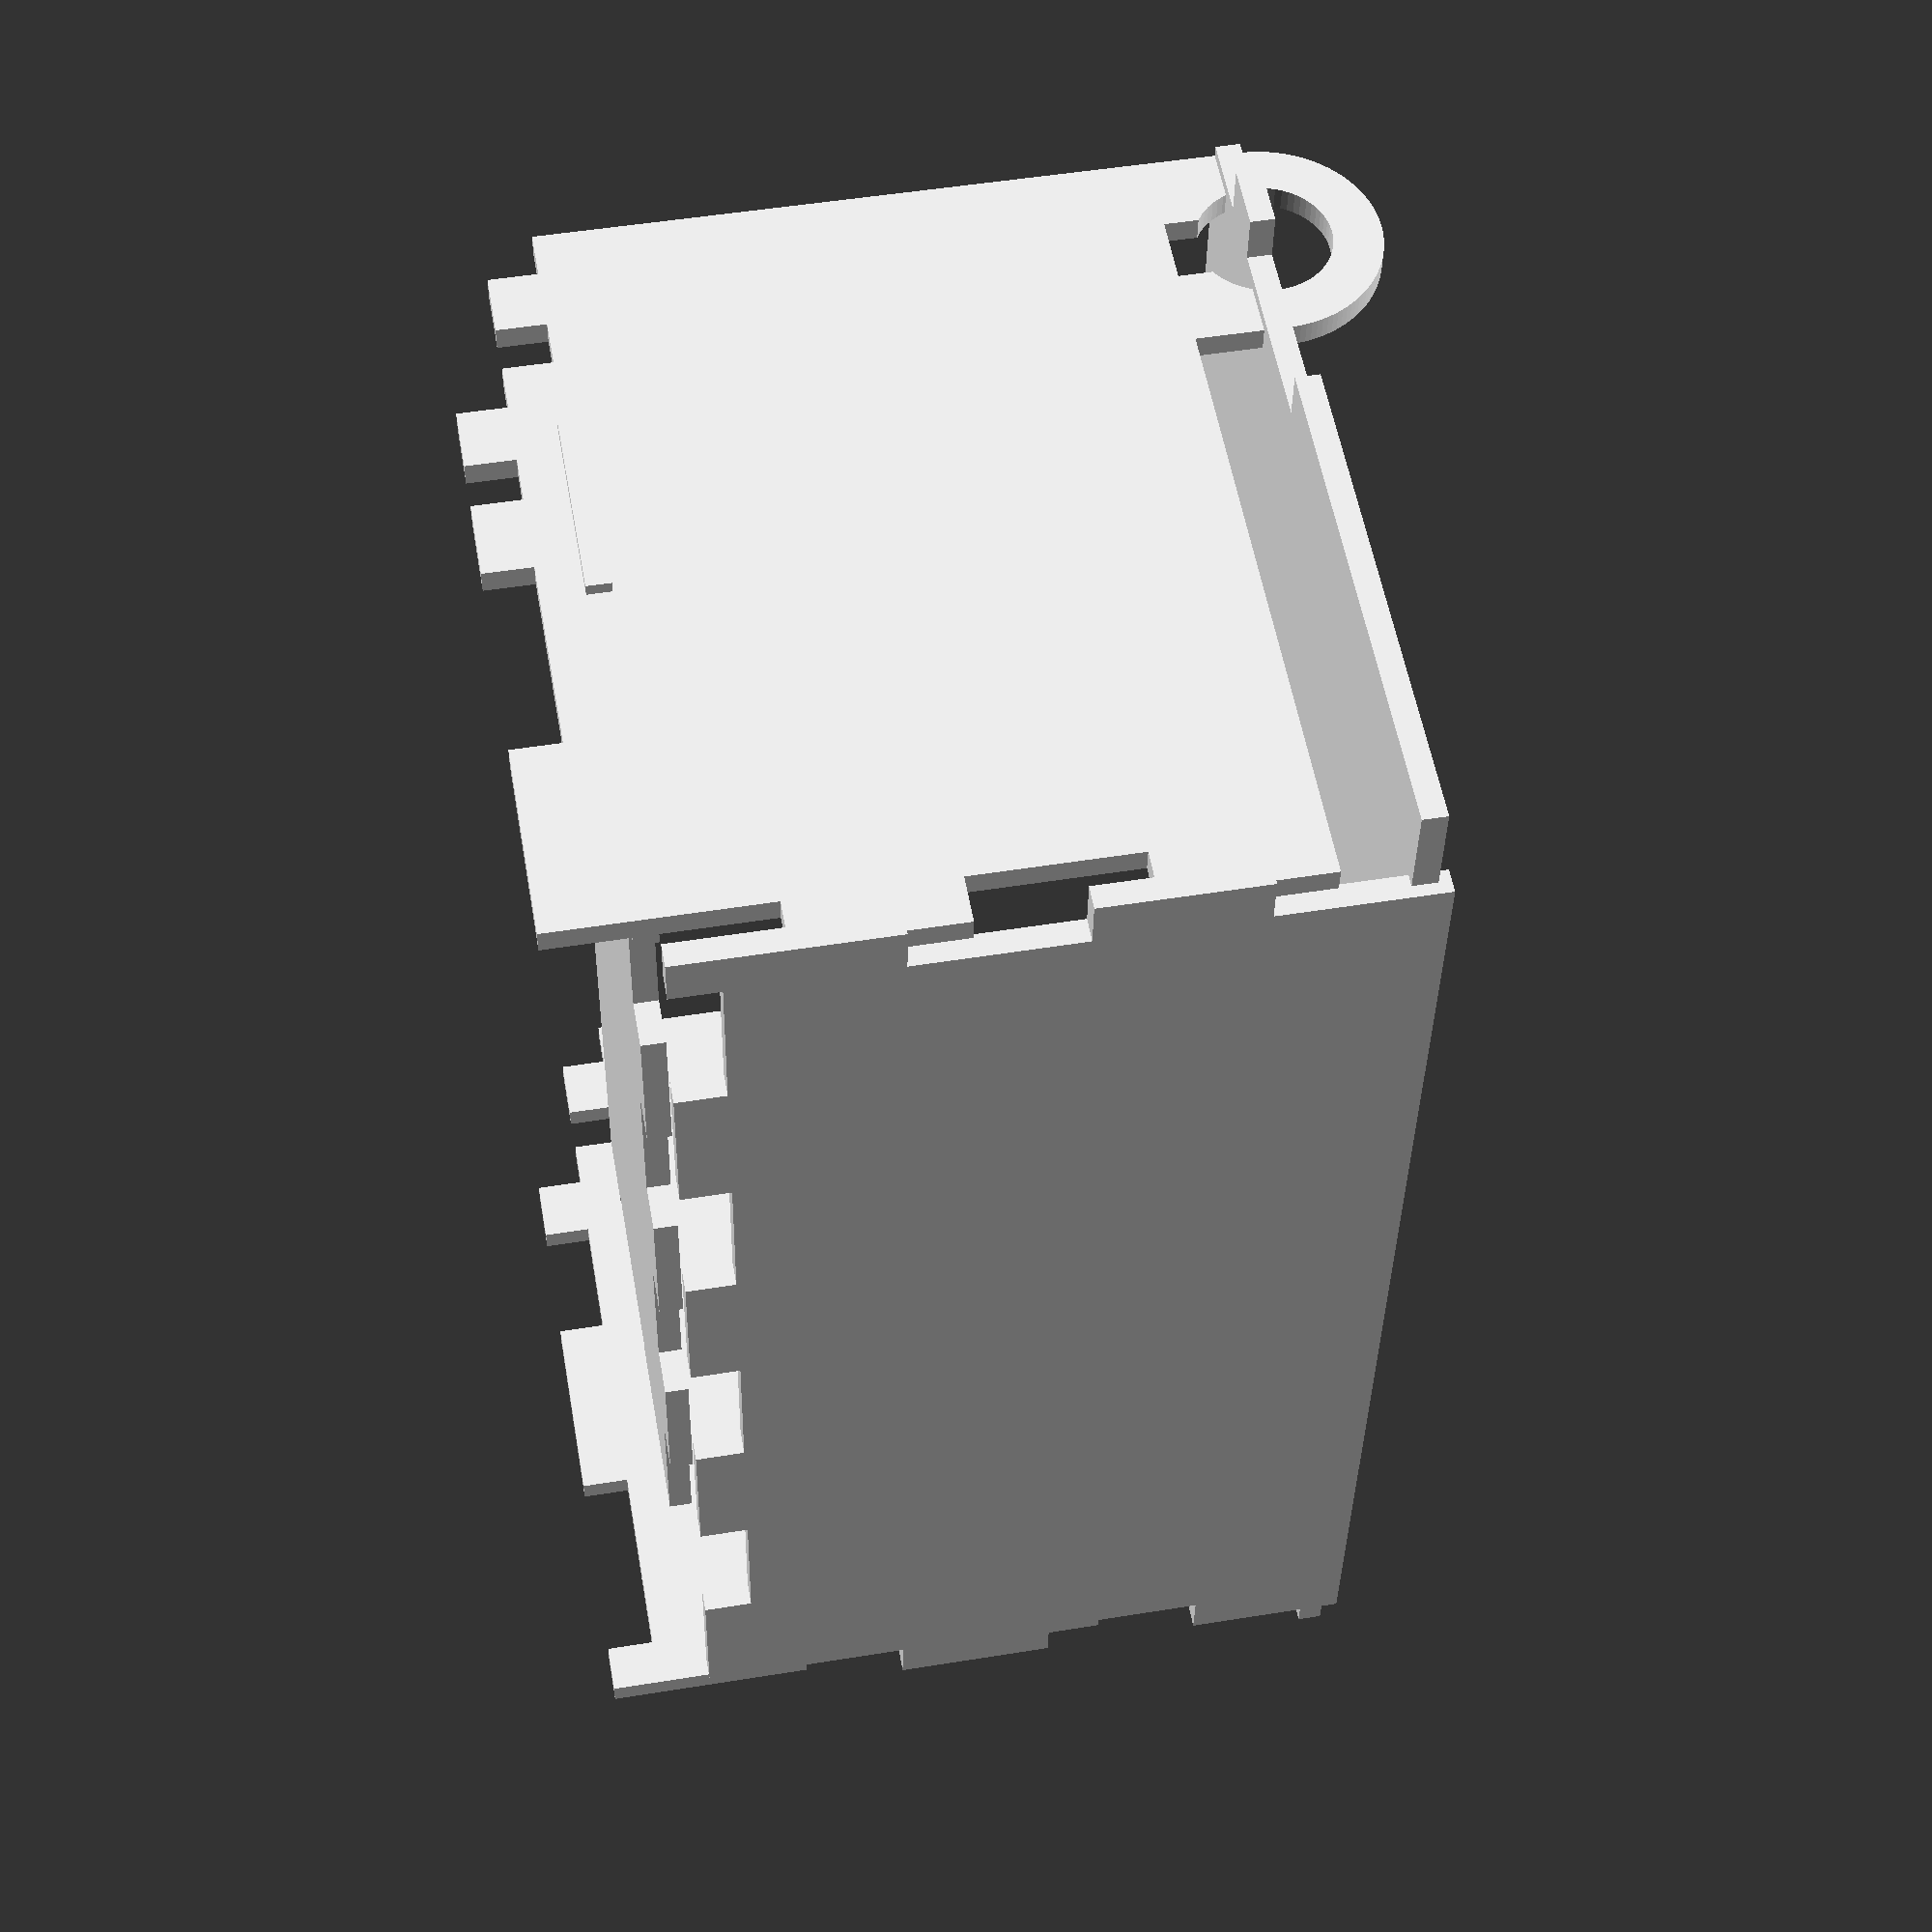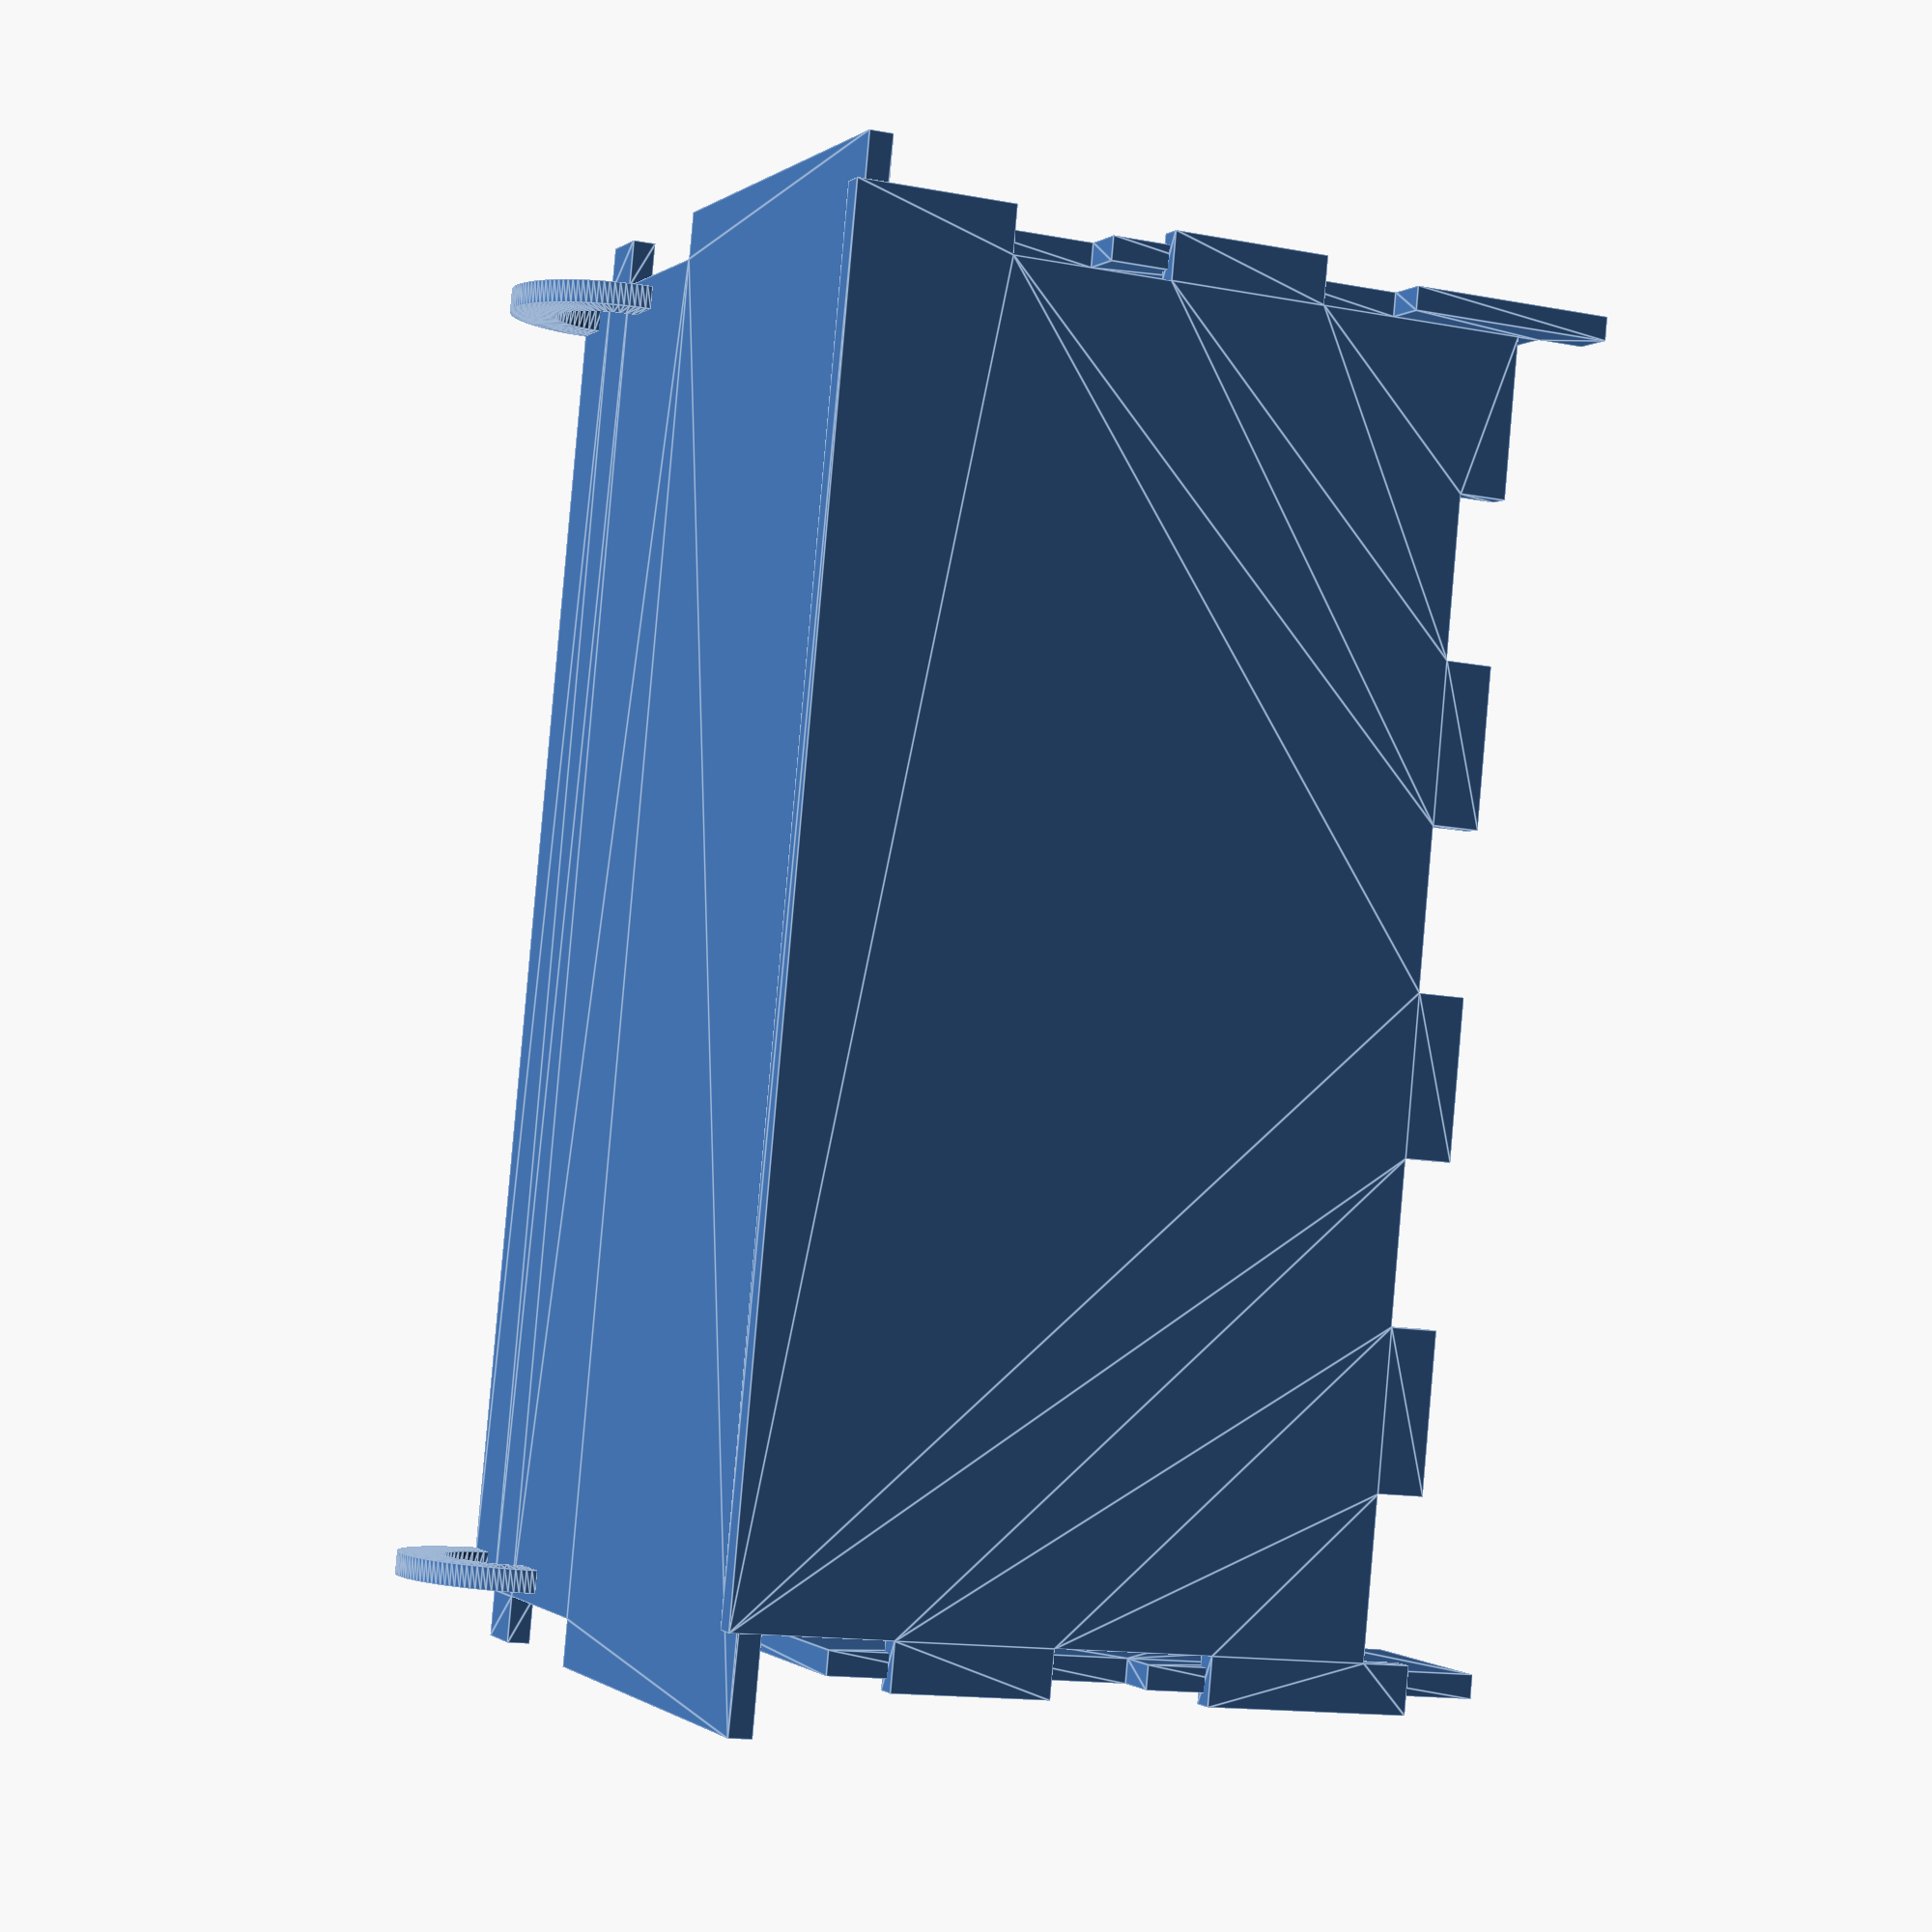
<openscad>


translate(v = [-41.5000000000, 0, 0]) {
	rotate(a = [90, 0, 90]) {
		linear_extrude(center = true, height = 1.5000000000) {
			polygon(paths = [[0, 1, 2, 3, 4, 5, 6, 7, 8, 9, 10, 11, 12, 13, 14, 15, 16, 17, 18, 19, 20, 21, 22, 23, 24, 25, 26, 27, 28, 29, 30, 31, 32, 33, 34, 35, 36, 37, 38, 39, 40, 41, 42, 43, 44, 45, 46, 47, 48, 49, 50, 51, 52, 53, 54, 55, 56, 57, 58], [59, 60, 61, 62, 63, 64, 65, 66, 67, 68, 69, 70, 71, 72, 73, 74, 75, 76, 77, 78, 79, 80, 81, 82, 83, 84, 85, 86, 87, 88, 89, 90, 91, 92, 93, 94, 95, 96, 97, 98, 99, 100, 101, 102, 103, 104, 105, 106, 107, 108, 109, 110, 111, 112, 113, 114, 115, 116, 117, 118, 119, 120, 121, 122, 123, 124, 125, 126, 127, 128, 129, 130, 131, 132, 133, 134, 135, 136, 137, 138, 139, 140, 141, 142, 143, 144, 145, 146, 147, 148, 149, 150]], points = [[19.4012743538, 24.8491920712], [18.9930461828, 24.8288182502], [18.5888751667, 24.7678992714], [18.1927781387, 24.6670405750], [17.8086916891, 24.5272445399], [17.4404330414, 24.3499005221], [17.0916621157, 24.1367710459], [16.7658451541, 23.8899742880], [16.4662202718, 23.6119630254], [16.1957652757, 23.3055002589], [15.9571680689, 22.9736317531], [15.7527999377, 22.6196557664], [15.5846919844, 22.2470902712], [15.4545149413, 21.8596379906], [15.3635625664, 21.4611495997], [15.3127387854, 21.0555854550], [15.3050978114, 20.7491920712], [15.3025487076, 20.6469762351], [15.3330936067, 20.2393828822], [15.4040699139, 19.8368562420], [15.5147722345, 19.4433968052], [15.6641003593, 19.0629149484], [15.8505701983, 18.6991920712], [16.0723285304, 18.3558430151], [16.3271714216, 18.0362801371], [16.6125661289, 17.7436793967], [16.9256762715, 17.4809487916], [17.2633900199, 17.2506994566], [17.3012743538, 17.2300687479], [17.3012743538, 15.1542886943], [21.5012743538, 15.1542886943], [21.5012743538, 17.2300687479], [21.5391586877, 17.2506994566], [21.8768724361, 17.4809487916], [22.1899825787, 17.7436793967], [22.4753772860, 18.0362801371], [22.7302201772, 18.3558430151], [22.9519785093, 18.6991920712], [23.1384483483, 19.0629149484], [23.2877764731, 19.4433968052], [23.3984787937, 19.8368562420], [23.4694551009, 20.2393828822], [23.5000000000, 20.6469762351], [23.4974508962, 20.7491920712], [23.4898099222, 21.0555854550], [23.4389861411, 21.4611495997], [23.3480337663, 21.8596379906], [23.2178567232, 22.2470902712], [23.0497487699, 22.6196557664], [22.8453806387, 22.9736317531], [22.6067834319, 23.3055002589], [22.3363284358, 23.6119630254], [22.0367035535, 23.8899742880], [21.7108865919, 24.1367710459], [21.3621156661, 24.3499005221], [20.9938570185, 24.5272445399], [20.6097705689, 24.6670405750], [20.2136735409, 24.7678992714], [19.8095025248, 24.8288182502], [19.9317627857, 27.8280682408], [20.2839561989, 27.7928259743], [20.6339551260, 27.7400721241], [20.9808894145, 27.6699378447], [21.3238965310, 27.5825975007], [21.6621237059, 27.4782682342], [21.9947300531, 27.3572094241], [22.3208886607, 27.2197220417], [22.6397886472, 27.0661479023], [22.9506371769, 26.8968688154], [23.2526614314, 26.7123056354], [23.5451105307, 26.5129172156], [23.8272574004, 26.2991992669], [24.0984005789, 26.0716831258], [24.3578659615, 25.8309344334], [24.6050084764, 25.5775517287], [24.8392136883, 25.3121649612], [25.0598993262, 25.0354339241], [25.2665167309, 24.7480466144], [25.4585522189, 24.4507175223], [25.6355283597, 24.1441858547], [25.7970051628, 23.8292136976], [25.9425811714, 23.5065841214], [26.0718944605, 23.1770992342], [26.1846235370, 22.8415781872], [26.2804881387, 22.5008551386], [26.3592499310, 22.1557771797], [26.4207130997, 21.8072022285], [26.4647248376, 21.4559968974], [26.4911757248, 21.1030343381], [26.5000000000, 20.7491920712], [26.5000000000, 15.1542886943], [26.5000000000, -21.8457113057], [23.5000000000, -21.8457113057], [23.5000000000, -24.8457113057], [19.5000000000, -24.8457113057], [19.5000000000, -21.8457113057], [16.5000000000, -21.8457113057], [16.5000000000, -24.8457113057], [13.5000000000, -24.8457113057], [13.5000000000, -27.8457113057], [9.5000000000, -27.8457113057], [9.5000000000, -24.8457113057], [6.5000000000, -24.8457113057], [6.5000000000, -27.8457113057], [1.5000000000, -27.8457113057], [1.5000000000, -24.8457113057], [-11.0500000000, -24.8457113057], [-11.0500000000, -27.8457113057], [-23.5000000000, -27.8457113057], [-23.5000000000, -24.8457113057], [-23.5000000000, -14.7957113057], [-26.5000000000, -14.7957113057], [-26.5000000000, -4.8457113057], [-23.5000000000, -4.8457113057], [-23.5000000000, 5.2042886943], [-26.5000000000, 5.2042886943], [-26.5000000000, 15.1542886943], [12.3025487076, 15.1542886943], [12.3025487076, 20.7491920712], [12.3113729828, 21.1030343381], [12.3378238699, 21.4559968974], [12.3818356079, 21.8072022285], [12.4432987766, 22.1557771797], [12.5220605689, 22.5008551386], [12.6179251705, 22.8415781872], [12.7306542471, 23.1770992342], [12.8599675362, 23.5065841214], [13.0055435448, 23.8292136976], [13.1670203479, 24.1441858547], [13.3439964887, 24.4507175223], [13.5360319767, 24.7480466144], [13.7426493814, 25.0354339241], [13.9633350193, 25.3121649612], [14.1975402312, 25.5775517287], [14.4446827461, 25.8309344334], [14.7041481287, 26.0716831258], [14.9752913072, 26.2991992669], [15.2574381769, 26.5129172156], [15.5498872762, 26.7123056354], [15.8519115307, 26.8968688154], [16.1627600604, 27.0661479023], [16.4816600469, 27.2197220417], [16.8078186545, 27.3572094241], [17.1404250017, 27.4782682342], [17.4786521766, 27.5825975007], [17.8216592931, 27.6699378447], [18.1685935816, 27.7400721241], [18.5185925087, 27.7928259743], [18.8707859219, 27.8280682408], [19.2242982130, 27.8457113057], [19.5782504946, 27.8457113057]]);
		}
	}
}
translate(v = [41.5000000000, 0, 0]) {
	rotate(a = [90, 0, -90]) {
		linear_extrude(center = true, height = 1.5000000000) {
			polygon(paths = [[0, 1, 2, 3, 4, 5, 6, 7, 8, 9, 10, 11, 12, 13, 14, 15, 16, 17, 18, 19, 20, 21, 22, 23, 24, 25, 26, 27, 28, 29, 30, 31, 32, 33, 34, 35, 36, 37, 38, 39, 40, 41, 42, 43, 44, 45, 46, 47, 48, 49, 50, 51, 52, 53, 54, 55, 56, 57, 58], [59, 60, 61, 62, 63, 64, 65, 66, 67, 68, 69, 70, 71, 72, 73, 74, 75, 76, 77, 78, 79, 80, 81, 82, 83, 84, 85, 86, 87, 88, 89, 90, 91, 92, 93, 94, 95, 96, 97, 98, 99, 100, 101, 102, 103, 104, 105, 106, 107, 108, 109, 110, 111, 112, 113, 114, 115, 116, 117, 118, 119, 120, 121, 122, 123, 124, 125, 126, 127, 128, 129, 130, 131, 132, 133, 134, 135, 136, 137, 138, 139, 140, 141, 142, 143, 144, 145, 146, 147, 148, 149, 150]], points = [[-19.4012743538, 24.8491920712], [-19.8095025248, 24.8288182502], [-20.2136735409, 24.7678992714], [-20.6097705689, 24.6670405750], [-20.9938570185, 24.5272445399], [-21.3621156661, 24.3499005221], [-21.7108865919, 24.1367710459], [-22.0367035535, 23.8899742880], [-22.3363284358, 23.6119630254], [-22.6067834319, 23.3055002589], [-22.8453806387, 22.9736317531], [-23.0497487699, 22.6196557664], [-23.2178567232, 22.2470902712], [-23.3480337663, 21.8596379906], [-23.4389861411, 21.4611495997], [-23.4898099222, 21.0555854550], [-23.4974508962, 20.7491920712], [-23.5000000000, 20.6469762351], [-23.4694551009, 20.2393828822], [-23.3984787937, 19.8368562420], [-23.2877764731, 19.4433968052], [-23.1384483483, 19.0629149484], [-22.9519785093, 18.6991920712], [-22.7302201772, 18.3558430151], [-22.4753772860, 18.0362801371], [-22.1899825787, 17.7436793967], [-21.8768724361, 17.4809487916], [-21.5391586877, 17.2506994566], [-21.5012743538, 17.2300687479], [-21.5012743538, 15.1542886943], [-17.3012743538, 15.1542886943], [-17.3012743538, 17.2300687479], [-17.2633900199, 17.2506994566], [-16.9256762715, 17.4809487916], [-16.6125661289, 17.7436793967], [-16.3271714216, 18.0362801371], [-16.0723285304, 18.3558430151], [-15.8505701983, 18.6991920712], [-15.6641003593, 19.0629149484], [-15.5147722345, 19.4433968052], [-15.4040699139, 19.8368562420], [-15.3330936067, 20.2393828822], [-15.3025487076, 20.6469762351], [-15.3050978114, 20.7491920712], [-15.3127387854, 21.0555854550], [-15.3635625664, 21.4611495997], [-15.4545149413, 21.8596379906], [-15.5846919844, 22.2470902712], [-15.7527999377, 22.6196557664], [-15.9571680689, 22.9736317531], [-16.1957652757, 23.3055002589], [-16.4662202718, 23.6119630254], [-16.7658451541, 23.8899742880], [-17.0916621157, 24.1367710459], [-17.4404330414, 24.3499005221], [-17.8086916891, 24.5272445399], [-18.1927781387, 24.6670405750], [-18.5888751667, 24.7678992714], [-18.9930461828, 24.8288182502], [-18.8707859219, 27.8280682408], [-18.5185925087, 27.7928259743], [-18.1685935816, 27.7400721241], [-17.8216592931, 27.6699378447], [-17.4786521766, 27.5825975007], [-17.1404250017, 27.4782682342], [-16.8078186545, 27.3572094241], [-16.4816600469, 27.2197220417], [-16.1627600604, 27.0661479023], [-15.8519115307, 26.8968688154], [-15.5498872762, 26.7123056354], [-15.2574381769, 26.5129172156], [-14.9752913072, 26.2991992669], [-14.7041481287, 26.0716831258], [-14.4446827461, 25.8309344334], [-14.1975402312, 25.5775517287], [-13.9633350193, 25.3121649612], [-13.7426493814, 25.0354339241], [-13.5360319767, 24.7480466144], [-13.3439964887, 24.4507175223], [-13.1670203479, 24.1441858547], [-13.0055435448, 23.8292136976], [-12.8599675362, 23.5065841214], [-12.7306542471, 23.1770992342], [-12.6179251705, 22.8415781872], [-12.5220605689, 22.5008551386], [-12.4432987766, 22.1557771797], [-12.3818356079, 21.8072022285], [-12.3378238699, 21.4559968974], [-12.3113729828, 21.1030343381], [-12.3025487076, 20.7491920712], [-12.3025487076, 15.1542886943], [23.5000000000, 15.1542886943], [23.5000000000, 5.1042886943], [26.5000000000, 5.1042886943], [26.5000000000, -4.8457113057], [23.5000000000, -4.8457113057], [23.5000000000, -14.8957113057], [26.5000000000, -14.8957113057], [26.5000000000, -24.8457113057], [26.5000000000, -27.8457113057], [23.5000000000, -27.8457113057], [23.5000000000, -24.8457113057], [10.9500000000, -24.8457113057], [10.9500000000, -27.8457113057], [-1.5000000000, -27.8457113057], [-1.5000000000, -24.8457113057], [-9.5000000000, -24.8457113057], [-9.5000000000, -27.8457113057], [-13.5000000000, -27.8457113057], [-13.5000000000, -24.8457113057], [-16.5000000000, -24.8457113057], [-16.5000000000, -21.8457113057], [-19.5000000000, -21.8457113057], [-19.5000000000, -24.8457113057], [-23.5000000000, -24.8457113057], [-23.5000000000, -21.8457113057], [-26.5000000000, -21.8457113057], [-26.5000000000, 15.1542886943], [-26.5000000000, 20.7491920712], [-26.4911757248, 21.1030343381], [-26.4647248376, 21.4559968974], [-26.4207130997, 21.8072022285], [-26.3592499310, 22.1557771797], [-26.2804881387, 22.5008551386], [-26.1846235370, 22.8415781872], [-26.0718944605, 23.1770992342], [-25.9425811714, 23.5065841214], [-25.7970051628, 23.8292136976], [-25.6355283597, 24.1441858547], [-25.4585522189, 24.4507175223], [-25.2665167309, 24.7480466144], [-25.0598993262, 25.0354339241], [-24.8392136883, 25.3121649612], [-24.6050084764, 25.5775517287], [-24.3578659615, 25.8309344334], [-24.0984005789, 26.0716831258], [-23.8272574004, 26.2991992669], [-23.5451105307, 26.5129172156], [-23.2526614314, 26.7123056354], [-22.9506371769, 26.8968688154], [-22.6397886472, 27.0661479023], [-22.3208886607, 27.2197220417], [-21.9947300531, 27.3572094241], [-21.6621237059, 27.4782682342], [-21.3238965310, 27.5825975007], [-20.9808894145, 27.6699378447], [-20.6339551260, 27.7400721241], [-20.2839561989, 27.7928259743], [-19.9317627857, 27.8280682408], [-19.5782504946, 27.8457113057], [-19.2242982130, 27.8457113057]]);
		}
	}
}
translate(v = [0, 26.5000000000, 0]) {
	rotate(a = [90, 0, 0]) {
	}
}
translate(v = [0, -26.5000000000, 0]) {
	rotate(a = [90, 0, 180]) {
		linear_extrude(center = true, height = 1.5000000000) {
			polygon(paths = [[0, 1, 2, 3, 4, 5, 6, 7, 8, 9, 10, 11, 12, 13, 14, 15, 16, 17, 18, 19, 20, 21, 22, 23, 24, 25, 26, 27, 28, 29, 30, 31, 32, 33]], points = [[40.0000000000, 11.4500000000], [43.0000000000, 11.4500000000], [43.0000000000, 1.5000000000], [40.0000000000, 1.5000000000], [40.0000000000, -8.5500000000], [43.0000000000, -8.5500000000], [43.0000000000, -18.5000000000], [43.0000000000, -21.5000000000], [40.0000000000, -21.5000000000], [40.0000000000, -18.5000000000], [29.9500000000, -18.5000000000], [29.9500000000, -21.5000000000], [20.0000000000, -21.5000000000], [20.0000000000, -18.5000000000], [9.9500000000, -18.5000000000], [9.9500000000, -21.5000000000], [0.0000000000, -21.5000000000], [0.0000000000, -18.5000000000], [-10.0500000000, -18.5000000000], [-10.0500000000, -21.5000000000], [-20.0000000000, -21.5000000000], [-20.0000000000, -18.5000000000], [-30.0500000000, -18.5000000000], [-30.0500000000, -21.5000000000], [-40.0000000000, -21.5000000000], [-40.0000000000, -18.5000000000], [-40.0000000000, -8.4500000000], [-43.0000000000, -8.4500000000], [-43.0000000000, 1.5000000000], [-40.0000000000, 1.5000000000], [-40.0000000000, 11.5500000000], [-43.0000000000, 11.5500000000], [-43.0000000000, 21.5000000000], [40.0000000000, 21.5000000000]]);
		}
	}
}
translate(v = [0, 0, 21.5000000000]) {
	rotate(a = [180, 0, 0]) {
	}
}
translate(v = [0, 0, -21.5000000000]) {
	rotate(a = [0, 0, 0]) {
		linear_extrude(center = true, height = 1.5000000000) {
			polygon(paths = [[0, 1, 2, 3, 4, 5, 6, 7, 8, 9, 10, 11, 12, 13, 14, 15, 16, 17, 18, 19, 20, 21, 22, 23, 24, 25, 26]], points = [[43.0000000000, 11.5000000000], [40.0000000000, 11.5000000000], [40.0000000000, -1.0500000000], [43.0000000000, -1.0500000000], [43.0000000000, -13.5000000000], [29.9500000000, -13.5000000000], [29.9500000000, -16.5000000000], [20.0000000000, -16.5000000000], [20.0000000000, -13.5000000000], [9.9500000000, -13.5000000000], [9.9500000000, -16.5000000000], [0.0000000000, -16.5000000000], [0.0000000000, -13.5000000000], [-10.0500000000, -13.5000000000], [-10.0500000000, -16.5000000000], [-20.0000000000, -16.5000000000], [-20.0000000000, -13.5000000000], [-30.0500000000, -13.5000000000], [-30.0500000000, -16.5000000000], [-40.0000000000, -16.5000000000], [-40.0000000000, -13.5000000000], [-40.0000000000, -0.9500000000], [-43.0000000000, -0.9500000000], [-43.0000000000, 11.5000000000], [-40.0000000000, 11.5000000000], [-40.0000000000, 16.5000000000], [43.0000000000, 16.5000000000]]);
		}
	}
}
translate(v = [0, 0, 20.0000000000]) {
	rotate(a = [0, 0, 0]) {
		linear_extrude(center = true, height = 1.5000000000) {
			polygon(paths = [[0, 1, 2, 3, 4, 5, 6, 7, 8, 9, 10, 11, 12, 13, 14, 15]], points = [[43.0000000000, 21.4012743538], [46.0000000000, 21.4012743538], [46.0000000000, 17.4012743538], [43.0000000000, 17.4012743538], [43.0000000000, 5.2038230614], [46.0000000000, 5.2038230614], [46.0000000000, -26.5000000000], [-46.0000000000, -26.5000000000], [-46.0000000000, 5.2038230614], [-43.0000000000, 5.2038230614], [-43.0000000000, 17.4012743538], [-46.0000000000, 17.4012743538], [-46.0000000000, 21.4012743538], [-43.0000000000, 21.4012743538], [-43.0000000000, 26.5000000000], [43.0000000000, 26.5000000000]]);
		}
	}
}
/***********************************************
*********      SolidPython code:      **********
************************************************
 
import svgwrite
import svgwrite.shapes
from solid import scad_render_to_file
from solid.objects import linear_extrude, part, polygon, translate, rotate

from .poly import Poly, offset_polygon
from .util import LEFT, RIGHT, BACK, FRONT

__author__ = 'Mark Weinreuter'

DEFAULT_COLORS = ((27, 158, 119), (217, 95, 2), (117, 112, 179), (231, 41, 138), (102, 166, 30), (230, 171, 2), (166, 118, 29), (102, 102, 102))

PIX_IN_MM = 0.264583333
MM_PIX_SCALE = 1 / PIX_IN_MM


def simple_algin(polys, pad=3, extras={}):
    """

    :param polys:
    :type polys:
    :param pad:
    :type pad:
    :return:
    :rtype:[Polygon]
    """
    nx = pad
    aligned = []
    ny = pad
    max_h = -1
    max_width = -1 if not ("max_width" in extras) else extras["max_width"]
    for poly in polys:
        if poly is None or len(poly) == 0:
            continue

        bb = poly.boundingBox()
        bw = (bb[RIGHT] - bb[LEFT])
        bh = (bb[FRONT] - bb[BACK])
        bw2 = bw / 2
        max_h = max(max_h, bh)

        if max_width > -1:
            if max_width < bw:
                max_width = bw + pad

            if max_width < nx + bw:
                ny += pad + max_h / 2 + bh / 2
                nx = pad
                max_h = bh

        nx += bw2  # half to middle
        aligned.append((nx, ny))
        nx +=  bw2 + pad  # half from middle

    return aligned


def poly_to_openscad(poly, board, shift=False):
    poly = poly.shifted() if shift and isinstance(poly, Poly) else poly
    points = []
    paths = []
    start = 0

    if poly is None or len(poly) == 0:
        return part()

    # collect all points in a list, create index list per contour
    for con in poly:
        points.extend(con)
        p_count = len(con)
        paths.append(list(range(start, start + p_count)))
        start += p_count
    return linear_extrude(height=board, center=True)(polygon(points, paths))


def gen_openscad_parts(extr_height, *args):
    def trans(x=0.0, y=0.0, z=0.0):
        return translate([x, y, z])

    def rot(x=0.0, y=0.0, z=0.0):
        if isinstance(x, (list, tuple)):
            return rotate(x)
        return rotate([x, y, z])

    model = part()
    for thing in args:
        if isinstance(thing, (list, tuple)):
            p = part()
            for t in thing:
                p.add(trans(*t.d3pos)(rot(*t.d3rot)(poly_to_openscad(t, extr_height))))
            model.add(p)
        else:
            model.add(trans(*thing.d3pos)(rot(*thing.d3rot)(poly_to_openscad(thing, extr_height))))

    return model


def to_openscad(path, extr_height, *args):
    return scad_render_to_file(gen_openscad_parts(extr_height, *args), path)


def write_svg(path, polys, laser_kerf=-.1, offset=True, align={"extras": {}}):
    if isinstance(polys, Poly):
        polys = (polys,)

    offseted_polys = [offset_polygon(p, laser_kerf if offset else 0) for p in polys]
    if "method" in align:
        align_data = align["method"](offset_polygon)
    else:
        align_data = simple_algin(offseted_polys, extras=align["extras"])

    bbs = [p.to_polygon().boundingBox() for p in offseted_polys]
    i = 0
    for bb in bbs:
        a = align_data[i]
        bbs[i] = bb[0] + a[0], bb[1] + a[0], bb[2] + a[1], bb[3] + a[1]
        i += 1
    bbs2 = list(zip(*bbs))

    d_off = 5
    min_x, max_x = min(bbs2[LEFT])-d_off, max(bbs2[RIGHT]) + d_off
    min_y, maxy = min(bbs2[BACK]) - d_off, max(bbs2[FRONT]) + d_off
    x_dim, y_dim = max_x - min_x, maxy - min_y
    dwg = svgwrite.Drawing(filename=path, size=(str(x_dim) + "mm", str(y_dim) + "mm"), debug=True)

    dwg.viewbox(min_x, min_y, x_dim, y_dim)

    for i, poly in enumerate(offseted_polys):
        align = align_data[i]
        group = svgwrite.container.Group(transform="translate(%g, %g)" % align)
        for i, contour in enumerate(poly):
            col = DEFAULT_COLORS[poly.isHole(i)]
            pa = svgwrite.path.Path("M %g %g" % contour[0], fill="none", stroke="rgb(%g, %g, %g)" % col)
            for point in contour[1:]:
                pa.push("L %g %g " % point)
            pa.push("z")
            group.add(pa)
        for extra in poly.svg_extras:
            group.add(extra)
        dwg.add(group)
    file = open(path, "w")
    dwg.write(file)
    file.close()
 
 
************************************************/

</openscad>
<views>
elev=129.7 azim=265.1 roll=280.1 proj=p view=wireframe
elev=194.5 azim=103.1 roll=112.4 proj=p view=edges
</views>
